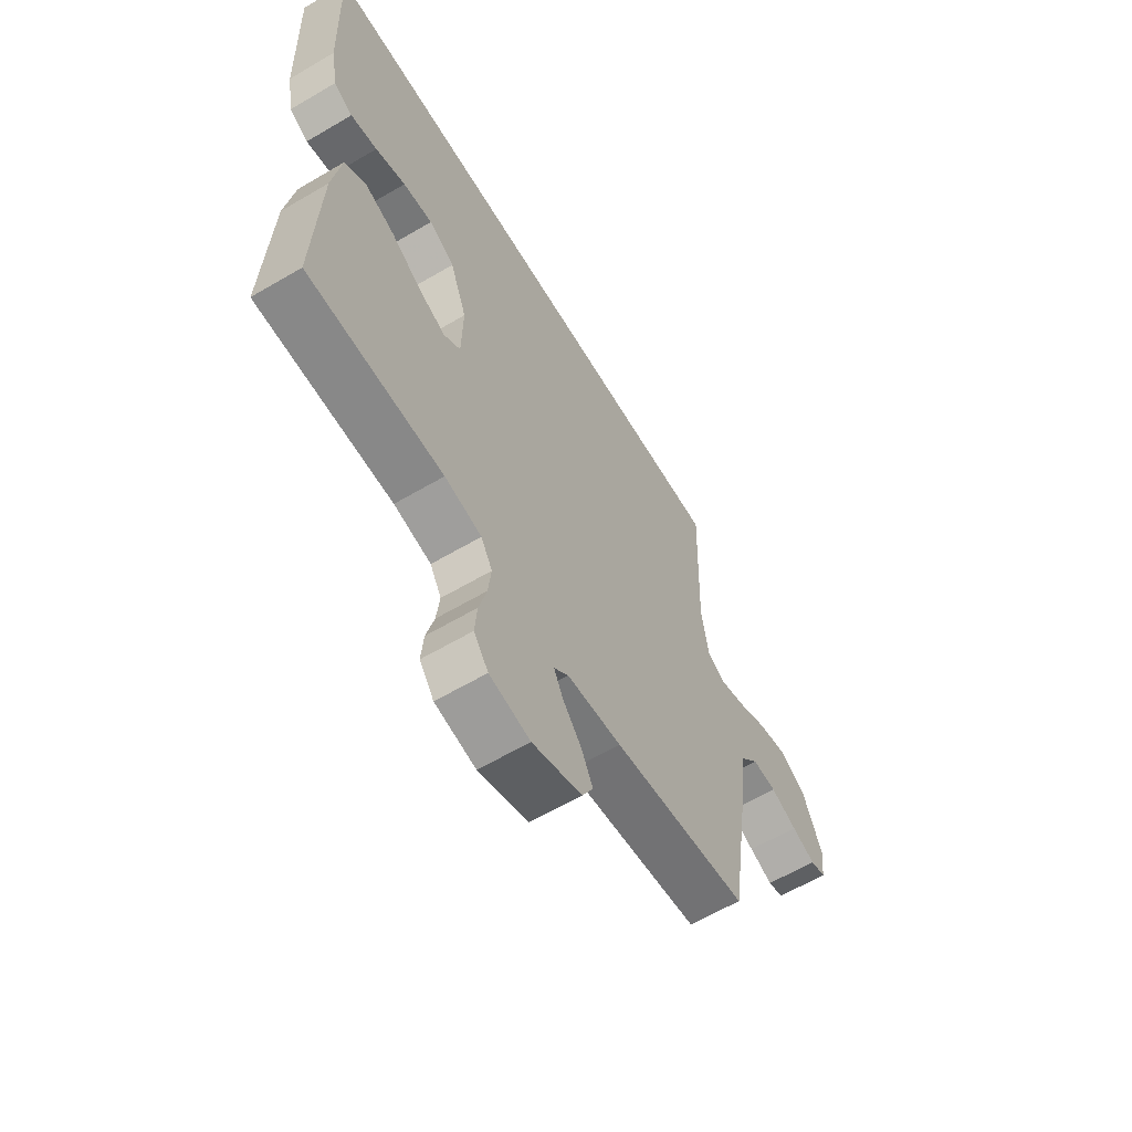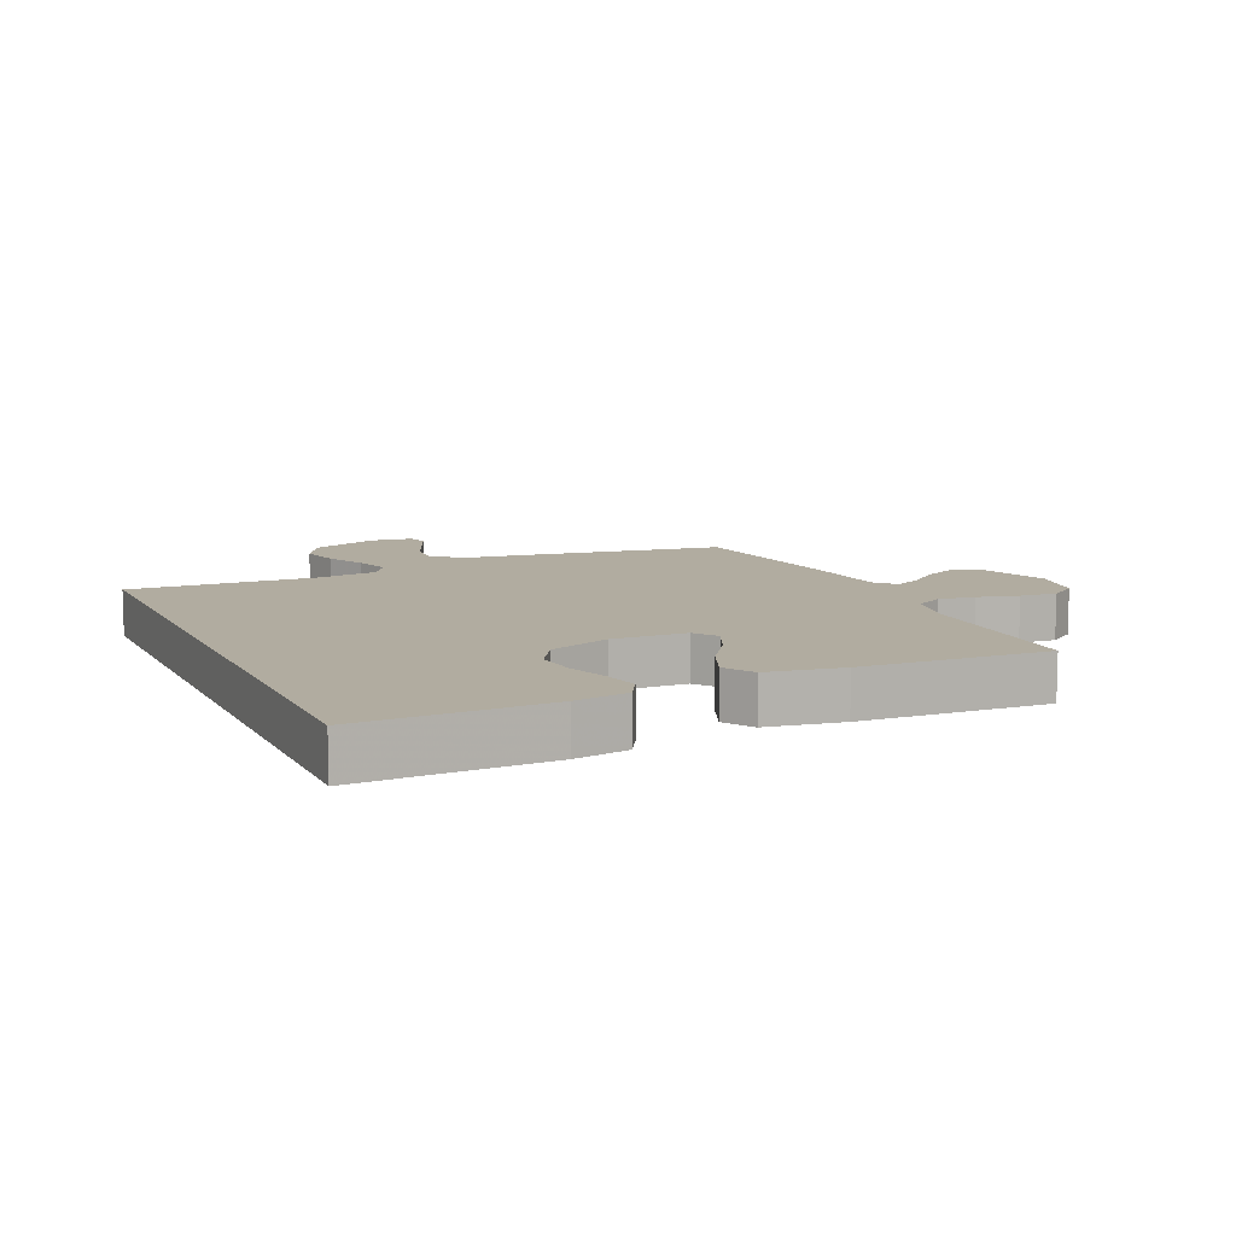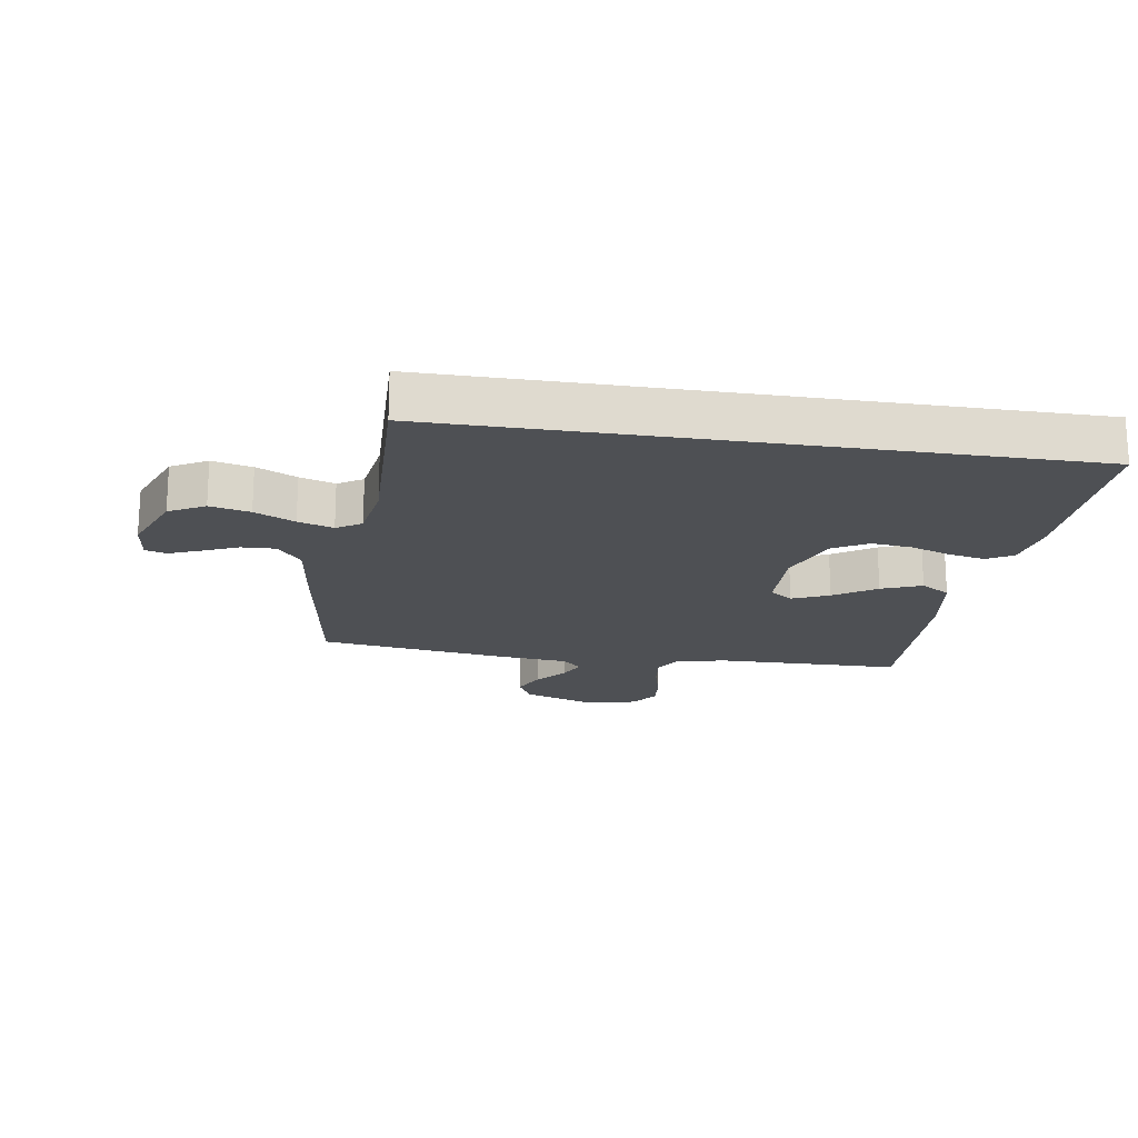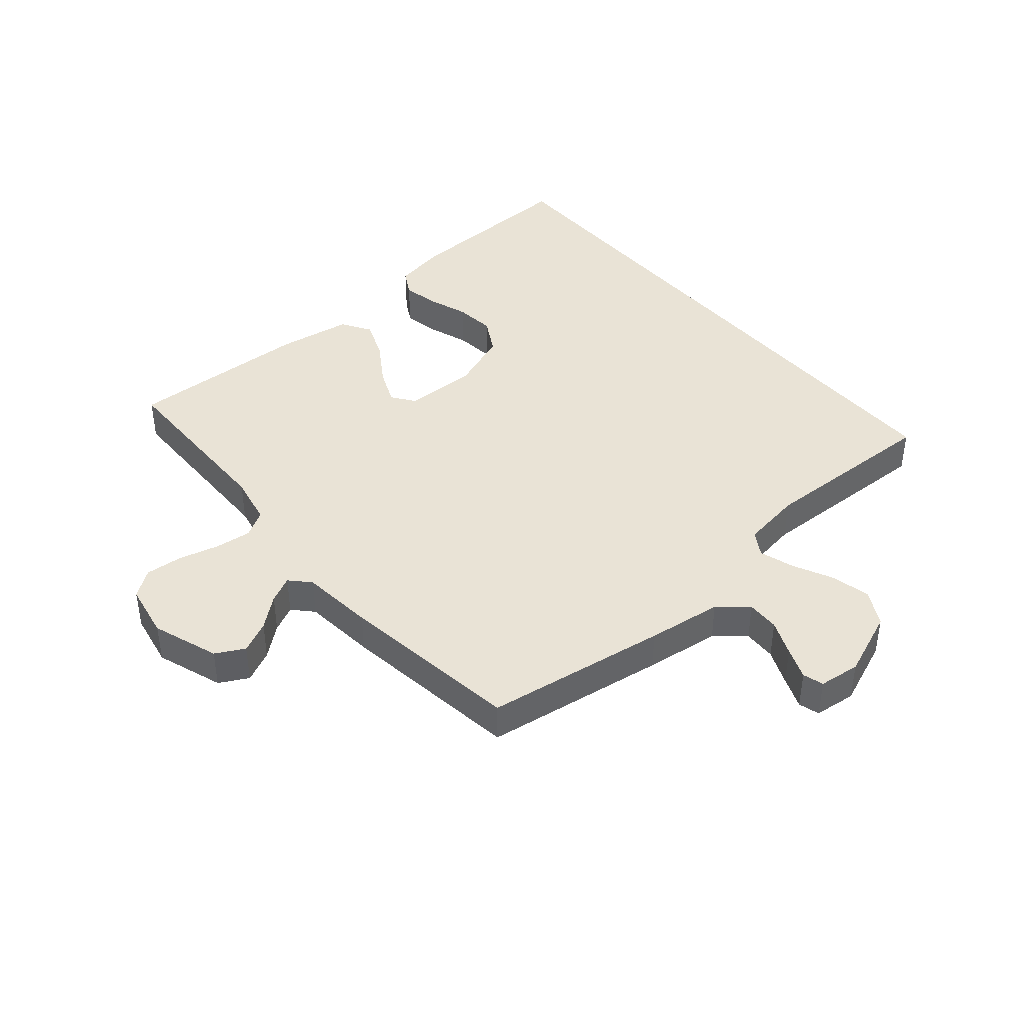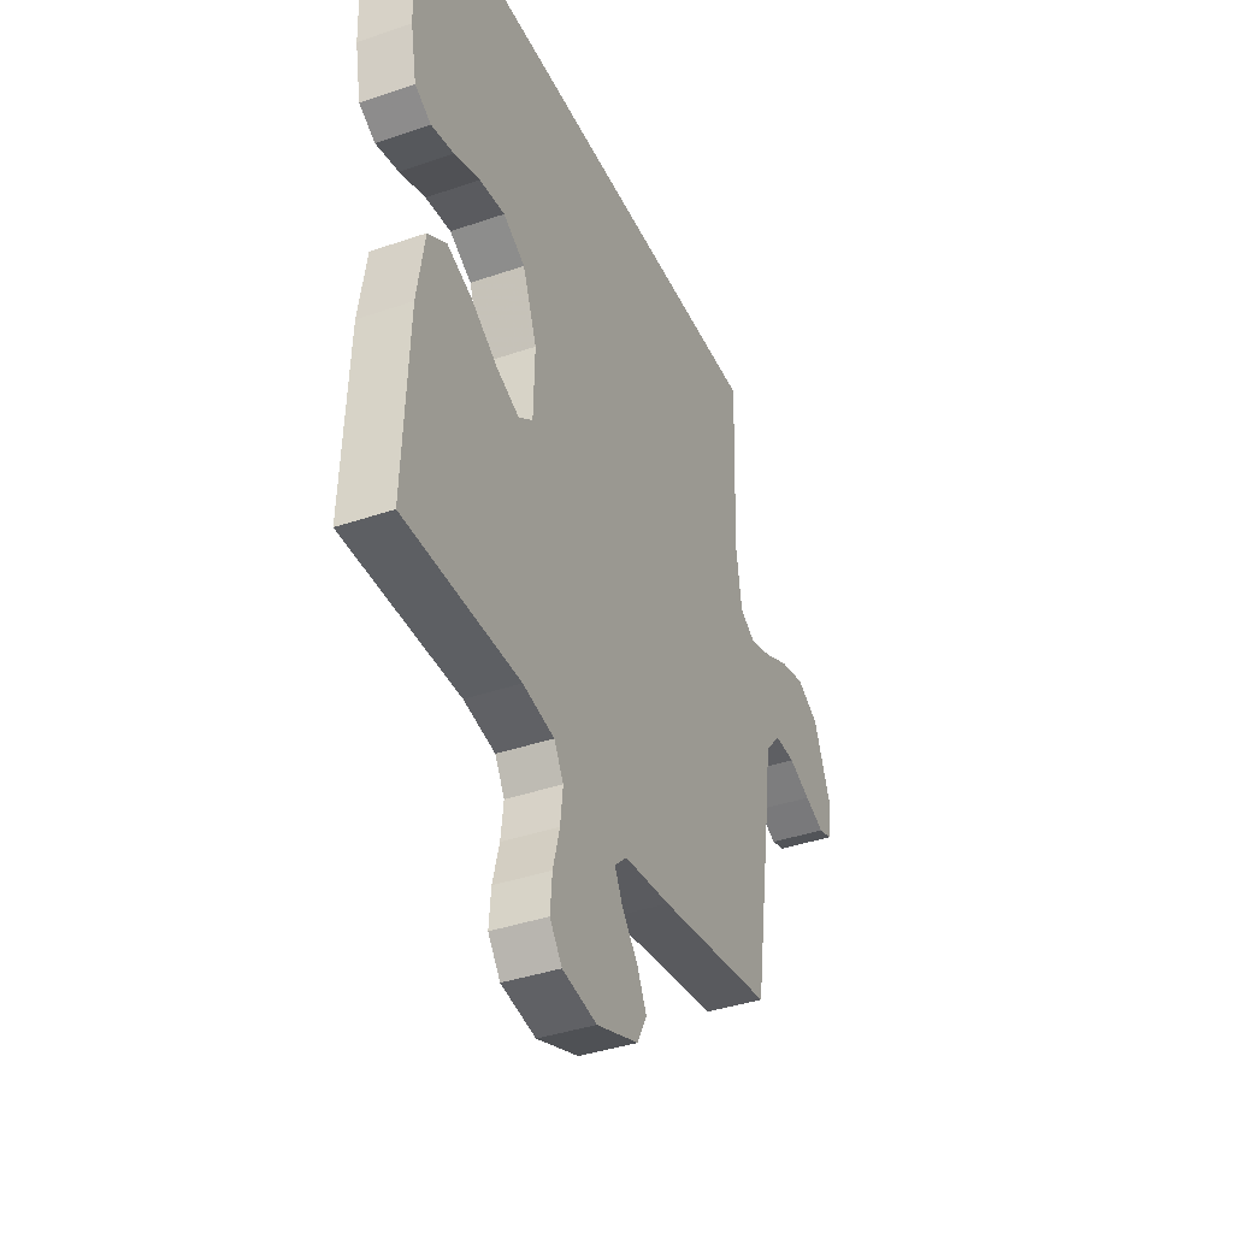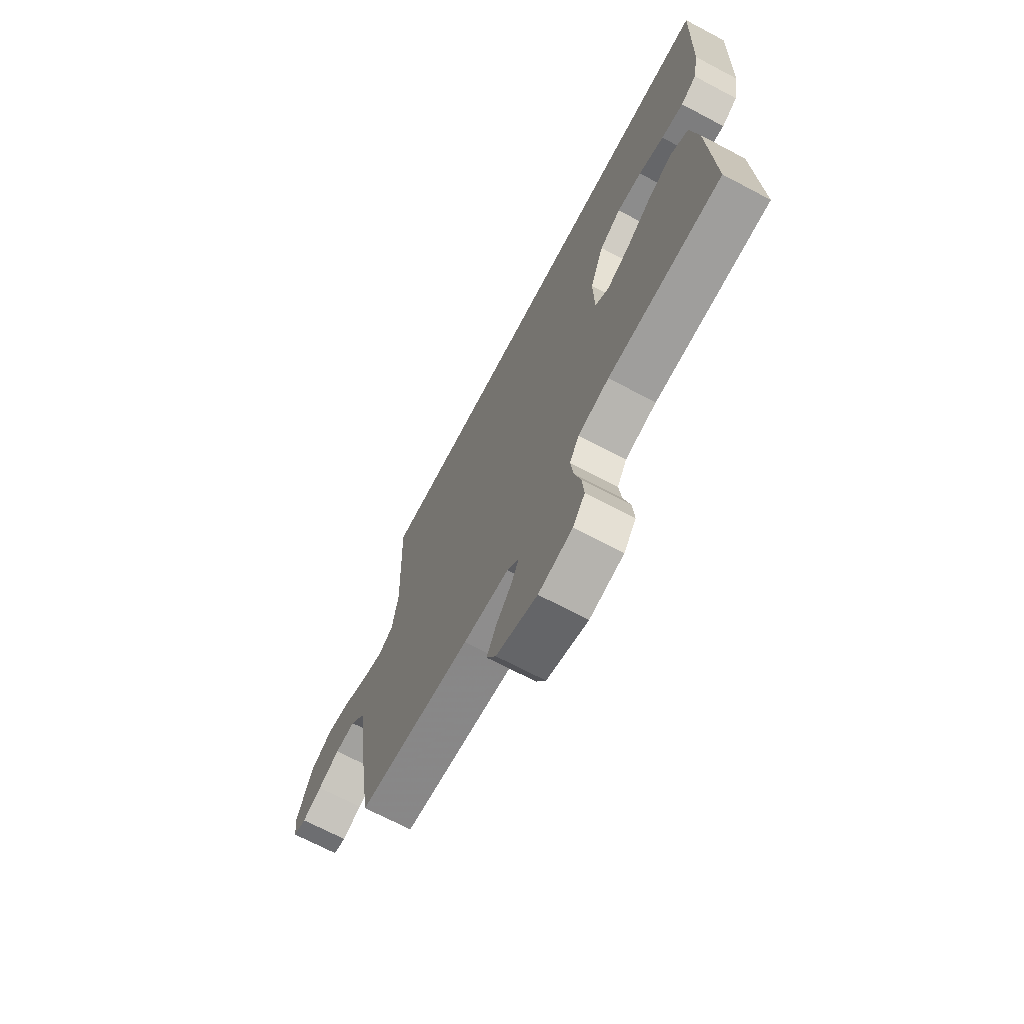
<metadata>
{"format":"obj","ext":"obj","renderer":"f3d","projection":"perspective","resolution":1024,"background":"white","views":[{"elev":-62.0,"azim":120.9,"up":"+Z"},{"elev":10.1,"azim":66.0,"up":"+Y"},{"elev":-18.9,"azim":-8.9,"up":"+Y"},{"elev":42.1,"azim":-130.4,"up":"+Y"},{"elev":-38.9,"azim":113.3,"up":"+Z"},{"elev":-70.0,"azim":62.2,"up":"+Z"}]}
</metadata>
<code>
v -0.5 0.07 -0.5
v -0.545 0.07 -0.2
v -0.561 0.07 -0.077
v -0.601 0.07 -0.03
v -0.655 0.07 -0.032
v -0.713 0.07 -0.057
v -0.765 0.07 -0.078
v -0.799 0.07 -0.068
v -0.807 0.07 0
v -0.764 0.07 0.108
v -0.706 0.07 0.14
v -0.641 0.07 0.125
v -0.576 0.07 0.094
v -0.519 0.07 0.076
v -0.479 0.07 0.101
v -0.464 0.07 0.2
v -0.474 0.07 0.5
v 0.542 0.07 0.5
v 0.532 0.07 0.2
v 0.516 0.07 0.114
v 0.474 0.07 0.09
v 0.415 0.07 0.102
v 0.348 0.07 0.125
v 0.282 0.07 0.132
v 0.225 0.07 0.099
v 0.188 0.07 0
v 0.191 0.07 -0.119
v 0.228 0.07 -0.146
v 0.288 0.07 -0.12
v 0.356 0.07 -0.075
v 0.421 0.07 -0.049
v 0.469 0.07 -0.079
v 0.488 0.07 -0.2
v 0.5 0.07 -0.5
v 0.2 0.07 -0.505
v 0.118 0.07 -0.522
v 0.093 0.07 -0.566
v 0.1 0.07 -0.626
v 0.117 0.07 -0.692
v 0.122 0.07 -0.752
v 0.09 0.07 -0.796
v 0 0.07 -0.813
v -0.109 0.07 -0.775
v -0.134 0.07 -0.728
v -0.109 0.07 -0.676
v -0.068 0.07 -0.626
v -0.047 0.07 -0.583
v -0.079 0.07 -0.553
v -0.2 0.07 -0.541
v -0.5 0 -0.5
v -0.545 0 -0.2
v -0.561 0 -0.077
v -0.601 0 -0.03
v -0.655 0 -0.032
v -0.713 0 -0.057
v -0.765 0 -0.078
v -0.799 0 -0.068
v -0.807 0 0
v -0.764 0 0.108
v -0.706 0 0.14
v -0.641 0 0.125
v -0.576 0 0.094
v -0.519 0 0.076
v -0.479 0 0.101
v -0.464 0 0.2
v -0.474 0 0.5
v 0.542 0 0.5
v 0.532 0 0.2
v 0.516 0 0.114
v 0.474 0 0.09
v 0.415 0 0.102
v 0.348 0 0.125
v 0.282 0 0.132
v 0.225 0 0.099
v 0.188 0 0
v 0.191 0 -0.119
v 0.228 0 -0.146
v 0.288 0 -0.12
v 0.356 0 -0.075
v 0.421 0 -0.049
v 0.469 0 -0.079
v 0.488 0 -0.2
v 0.5 0 -0.5
v 0.2 0 -0.505
v 0.118 0 -0.522
v 0.093 0 -0.566
v 0.1 0 -0.626
v 0.117 0 -0.692
v 0.122 0 -0.752
v 0.09 0 -0.796
v 0 0 -0.813
v -0.109 0 -0.775
v -0.134 0 -0.728
v -0.109 0 -0.676
v -0.068 0 -0.626
v -0.047 0 -0.583
v -0.079 0 -0.553
v -0.2 0 -0.541
f 48 49 1 2
f 43 44 45 46
f 43 46 47
f 42 43 47
f 41 42 47
f 38 39 40 41
f 37 38 41 47
f 36 37 47 48
f 32 33 34 35
f 29 30 31 32
f 28 29 32 35
f 27 28 35 36
f 20 21 22 23
f 20 23 24
f 19 20 24
f 16 17 18 19
f 15 16 19 24
f 14 15 24 25
f 10 11 12 13
f 10 13 14
f 9 10 14
f 5 6 7 8
f 5 8 9 14
f 36 48 2 3
f 26 27 36 3
f 25 26 3 4
f 4 5 14 25
f 51 50 98 97
f 95 94 93 92
f 96 95 92
f 96 92 91
f 96 91 90
f 90 89 88 87
f 96 90 87 86
f 97 96 86 85
f 84 83 82 81
f 81 80 79 78
f 84 81 78 77
f 85 84 77 76
f 72 71 70 69
f 73 72 69
f 73 69 68
f 68 67 66 65
f 73 68 65 64
f 74 73 64 63
f 62 61 60 59
f 63 62 59
f 63 59 58
f 57 56 55 54
f 63 58 57 54
f 52 51 97 85
f 52 85 76 75
f 53 52 75 74
f 74 63 54 53
f 1 50 51 2
f 2 51 52 3
f 3 52 53 4
f 4 53 54 5
f 5 54 55 6
f 6 55 56 7
f 7 56 57 8
f 8 57 58 9
f 9 58 59 10
f 10 59 60 11
f 11 60 61 12
f 12 61 62 13
f 13 62 63 14
f 14 63 64 15
f 15 64 65 16
f 16 65 66 17
f 17 66 67 18
f 18 67 68 19
f 19 68 69 20
f 20 69 70 21
f 21 70 71 22
f 22 71 72 23
f 23 72 73 24
f 24 73 74 25
f 25 74 75 26
f 26 75 76 27
f 27 76 77 28
f 28 77 78 29
f 29 78 79 30
f 30 79 80 31
f 31 80 81 32
f 32 81 82 33
f 33 82 83 34
f 34 83 84 35
f 35 84 85 36
f 36 85 86 37
f 37 86 87 38
f 38 87 88 39
f 39 88 89 40
f 40 89 90 41
f 41 90 91 42
f 42 91 92 43
f 43 92 93 44
f 44 93 94 45
f 45 94 95 46
f 46 95 96 47
f 47 96 97 48
f 48 97 98 49
f 49 98 50 1

</code>
